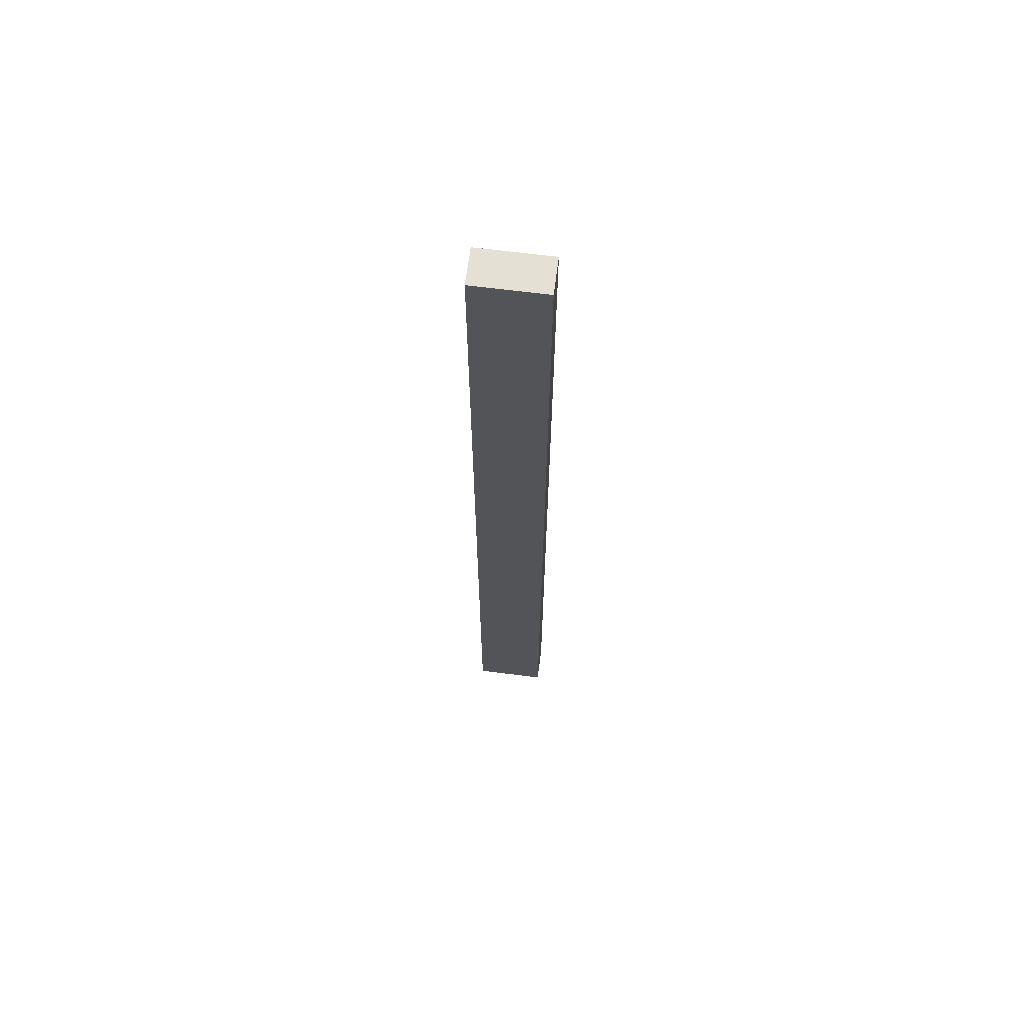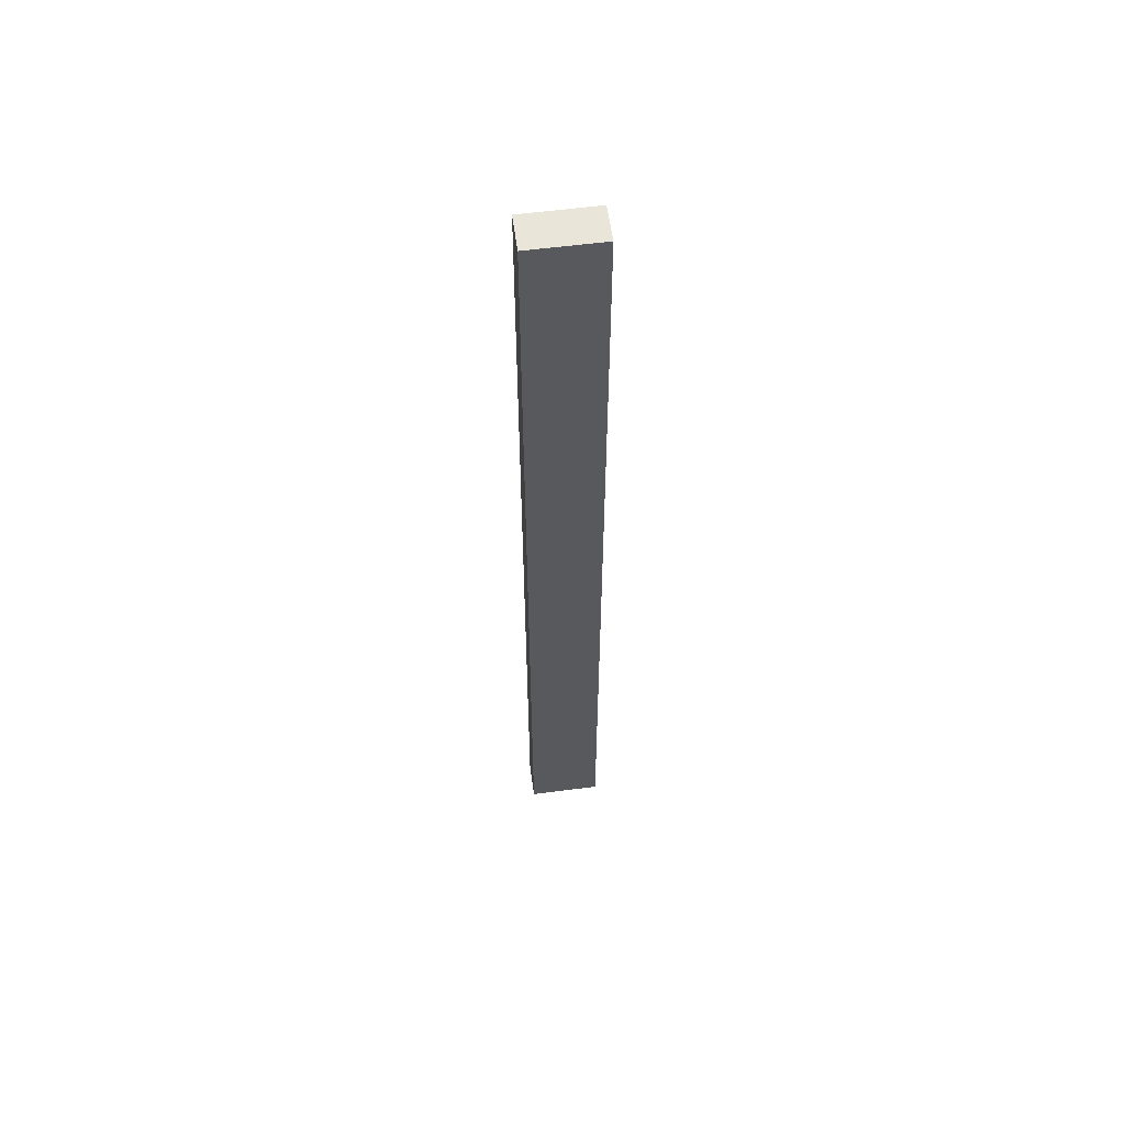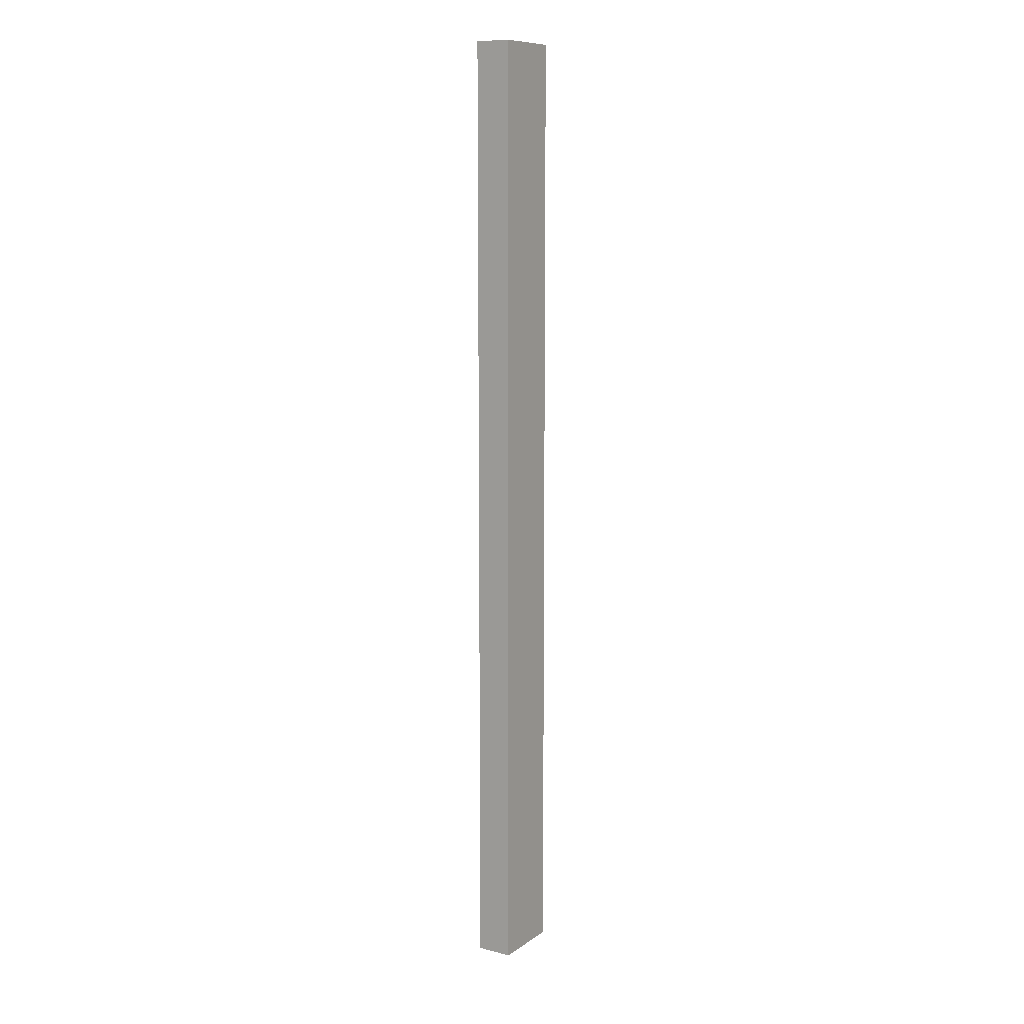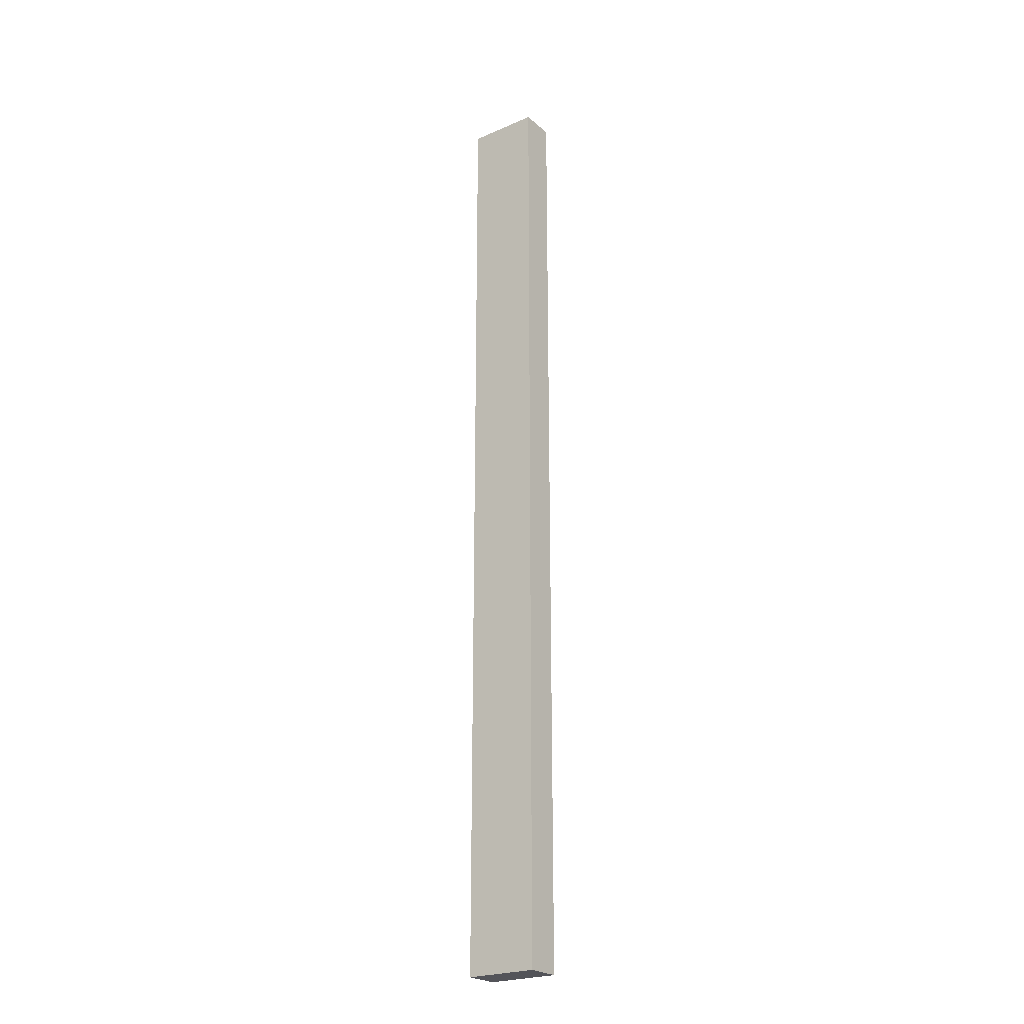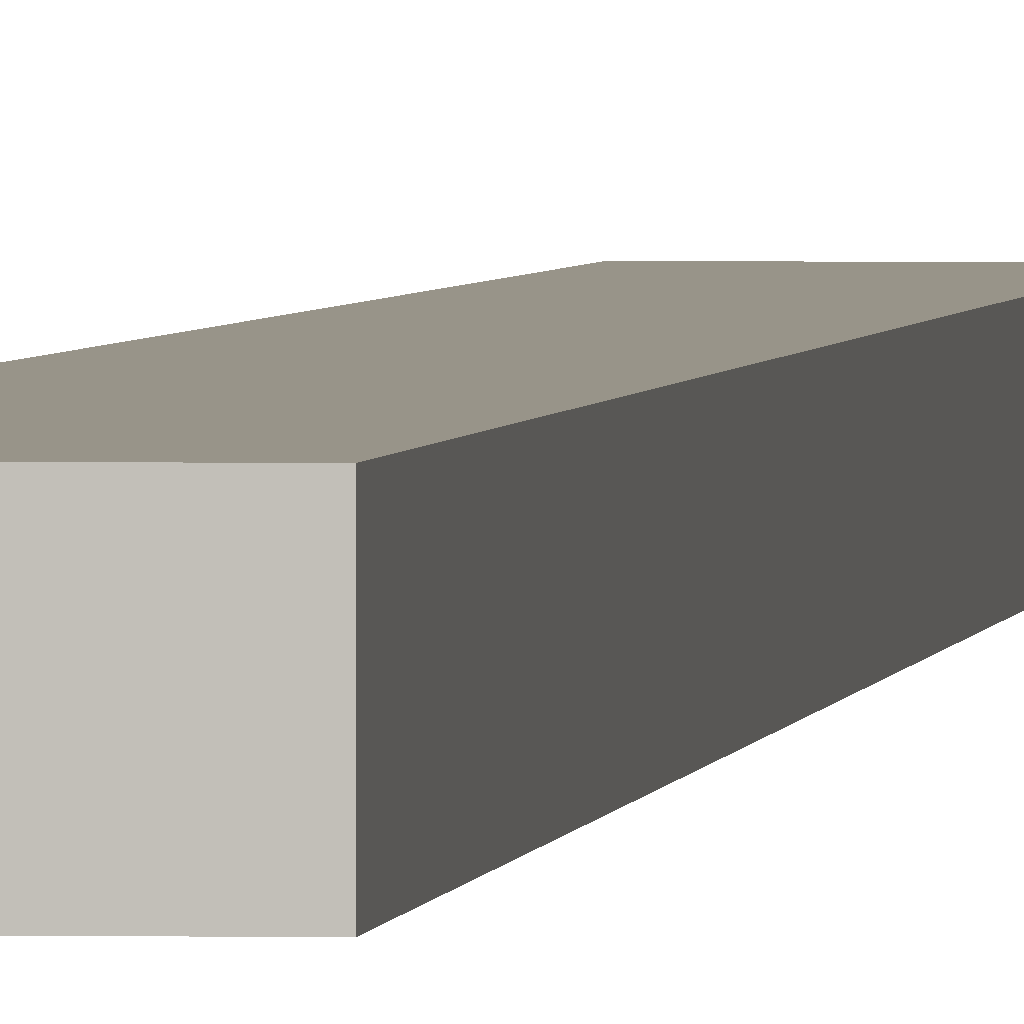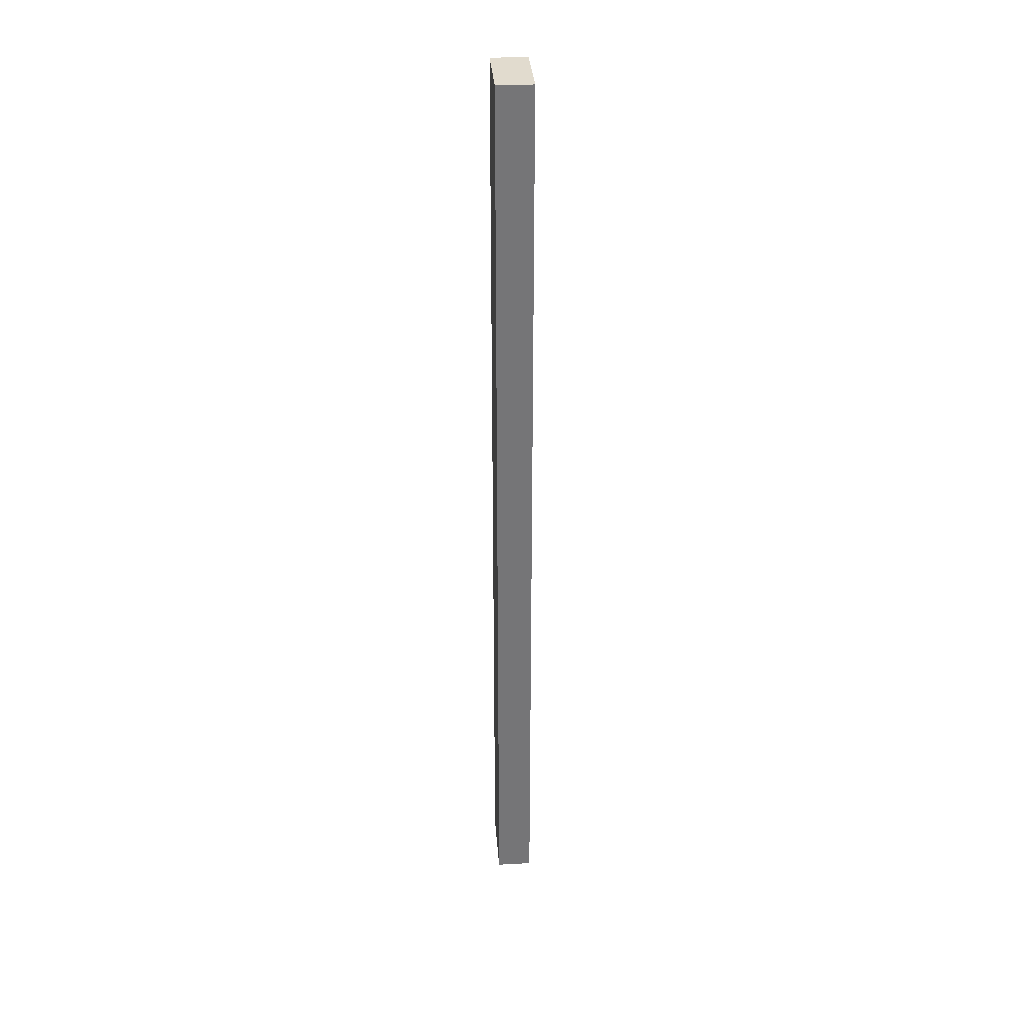
<metadata>
{"format":"obj","ext":"obj","renderer":"f3d","projection":"perspective","resolution":1024,"background":"white","views":[{"elev":66.1,"azim":7.3,"up":"+Z"},{"elev":58.5,"azim":-7.6,"up":"+Z"},{"elev":10.2,"azim":-57.8,"up":"+Z"},{"elev":-23.9,"azim":-144.3,"up":"+Z"},{"elev":1.7,"azim":-174.3,"up":"+Y"},{"elev":33.8,"azim":-94.3,"up":"+Z"}]}
</metadata>
<code>
o frame-cross-5
v 104.5 3.75 20
v 104.5 2.25 20
v 104.5 3.75 -20
v 104.5 2.25 20
v 104.5 2.25 -20
v 104.5 3.75 -20
v 101.5 3.75 -20
v 101.5 2.25 -20
v 101.5 3.75 20
v 101.5 2.25 -20
v 101.5 2.25 20
v 101.5 3.75 20
v 101.5 3.75 -20
v 101.5 3.75 20
v 104.5 3.75 -20
v 101.5 3.75 20
v 104.5 3.75 20
v 104.5 3.75 -20
v 101.5 2.25 20
v 101.5 2.25 -20
v 104.5 2.25 20
v 101.5 2.25 -20
v 104.5 2.25 -20
v 104.5 2.25 20
v 101.5 3.75 20
v 101.5 2.25 20
v 104.5 3.75 20
v 101.5 2.25 20
v 104.5 2.25 20
v 104.5 3.75 20
v 104.5 3.75 -20
v 104.5 2.25 -20
v 101.5 3.75 -20
v 104.5 2.25 -20
v 101.5 2.25 -20
v 101.5 3.75 -20
f 1 2 3
f 4 5 6
f 7 8 9
f 10 11 12
f 13 14 15
f 16 17 18
f 19 20 21
f 22 23 24
f 25 26 27
f 28 29 30
f 31 32 33
f 34 35 36

</code>
